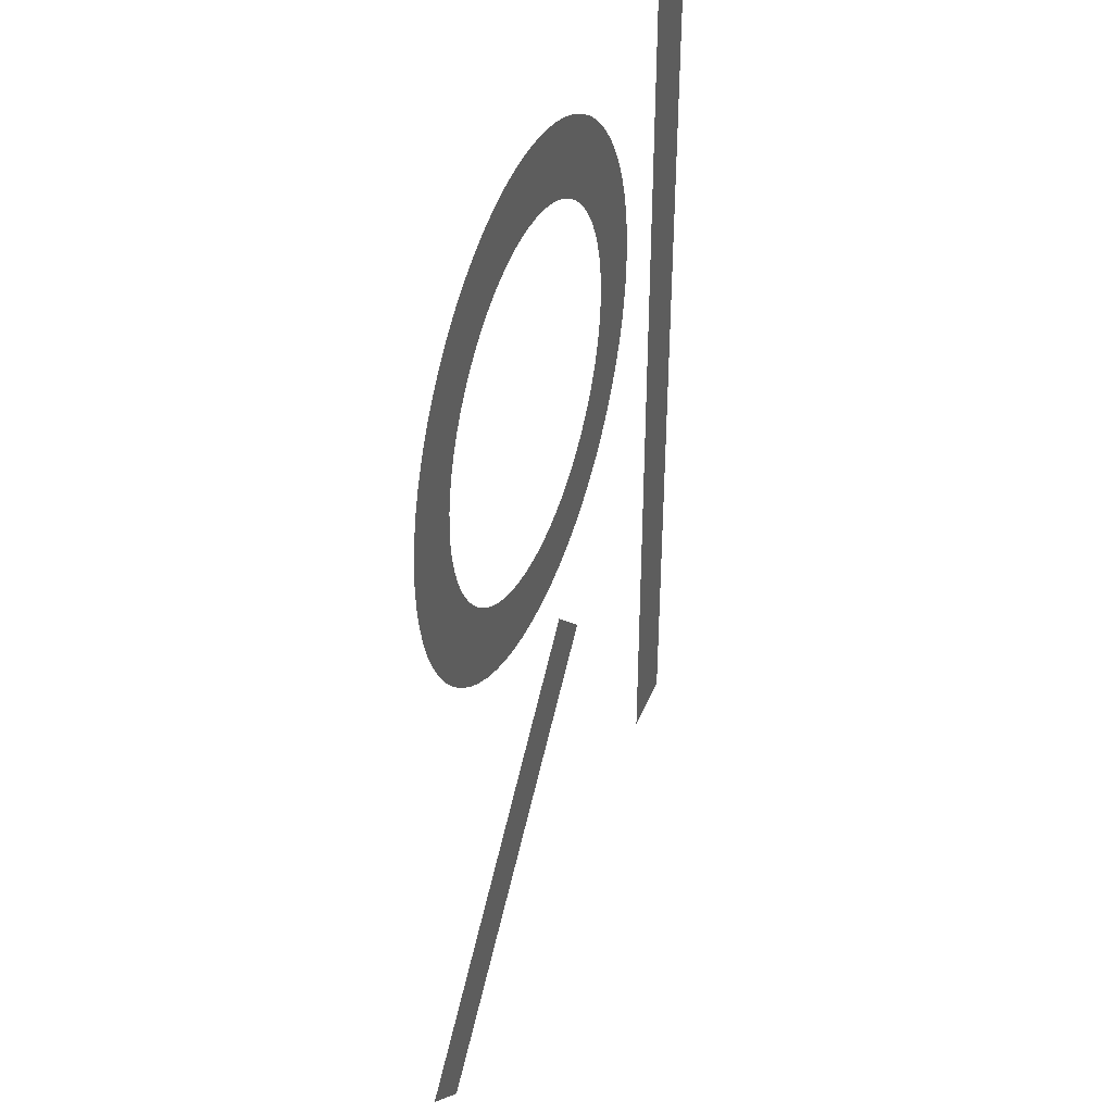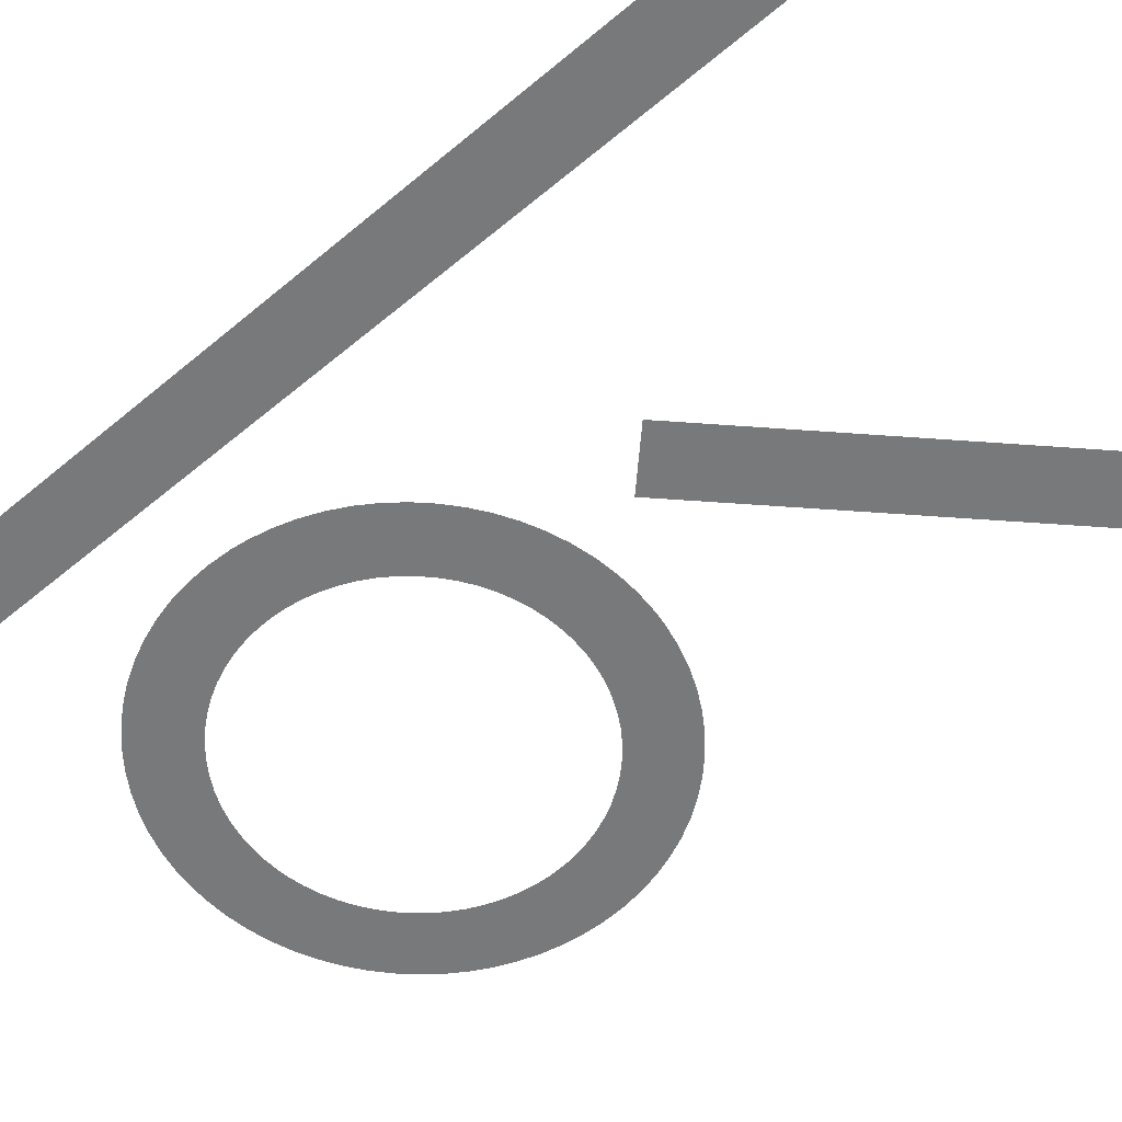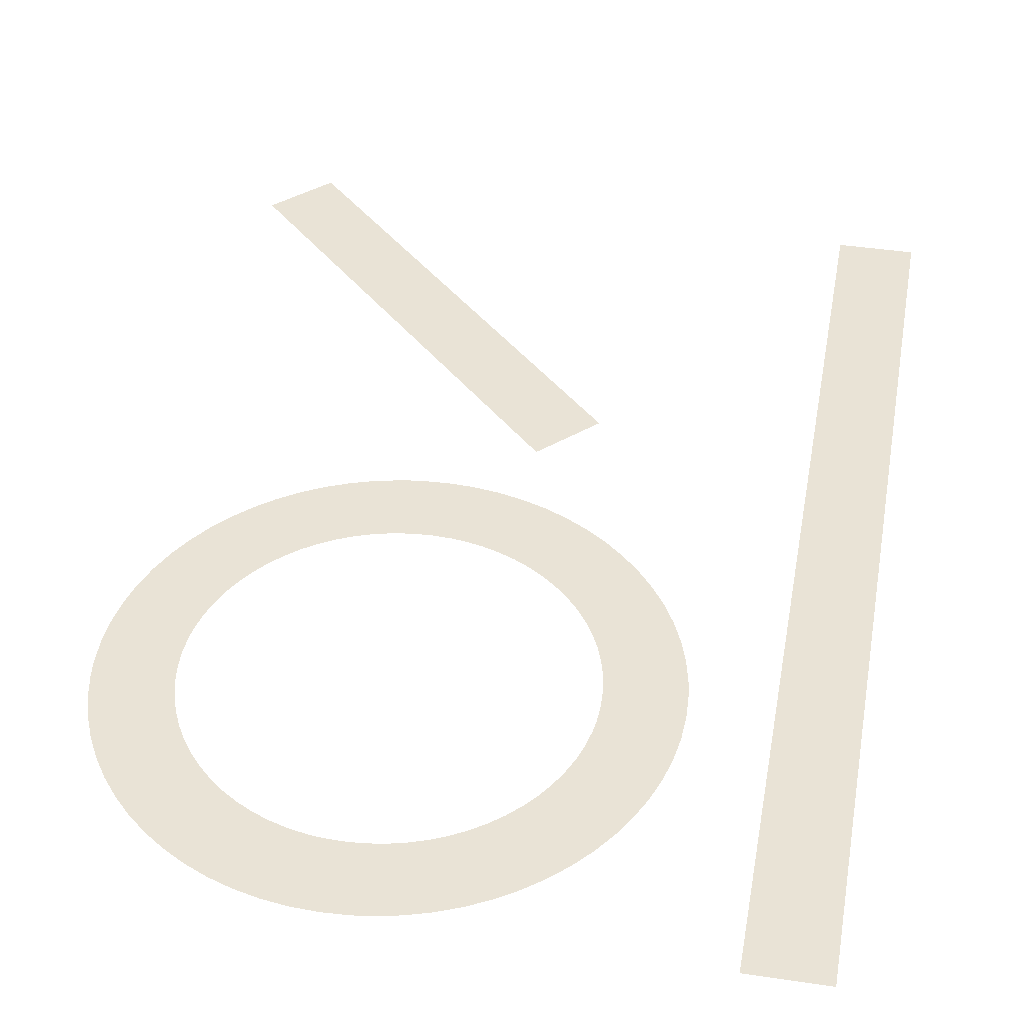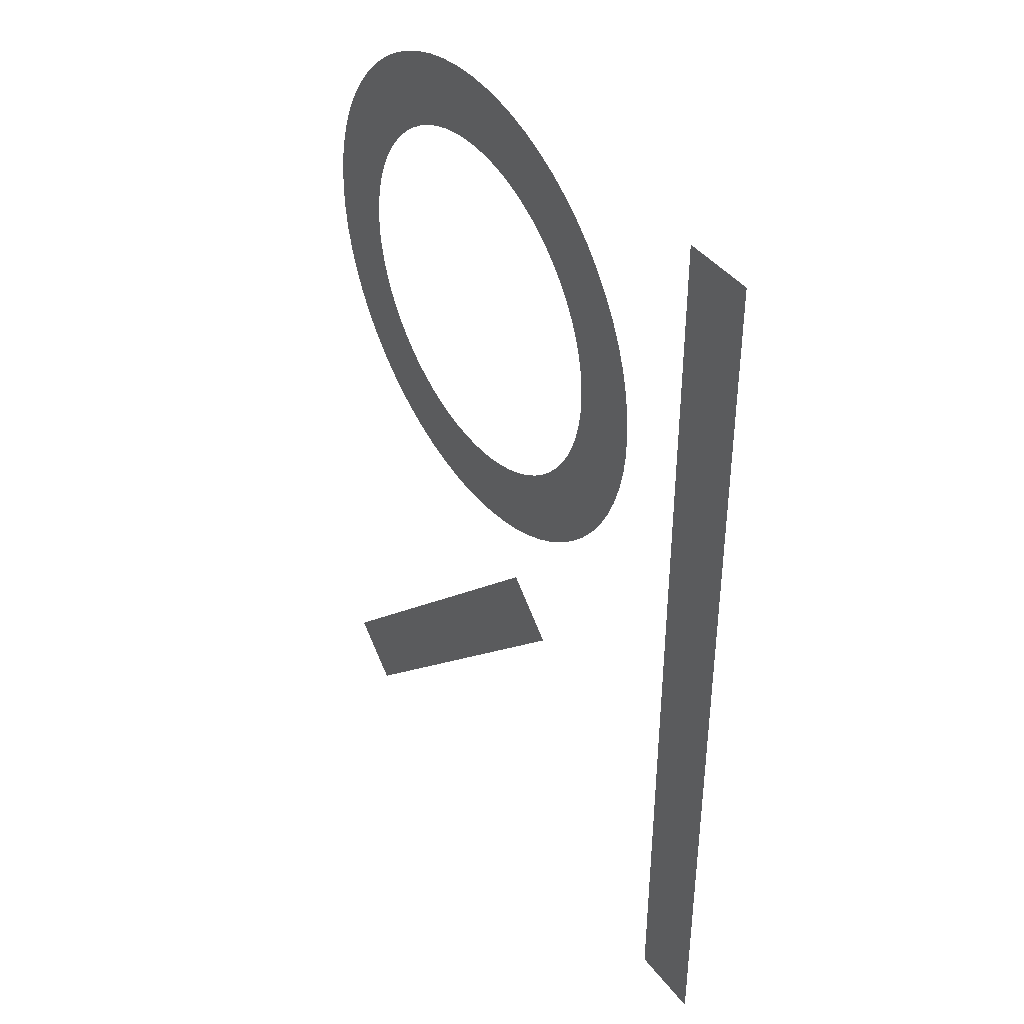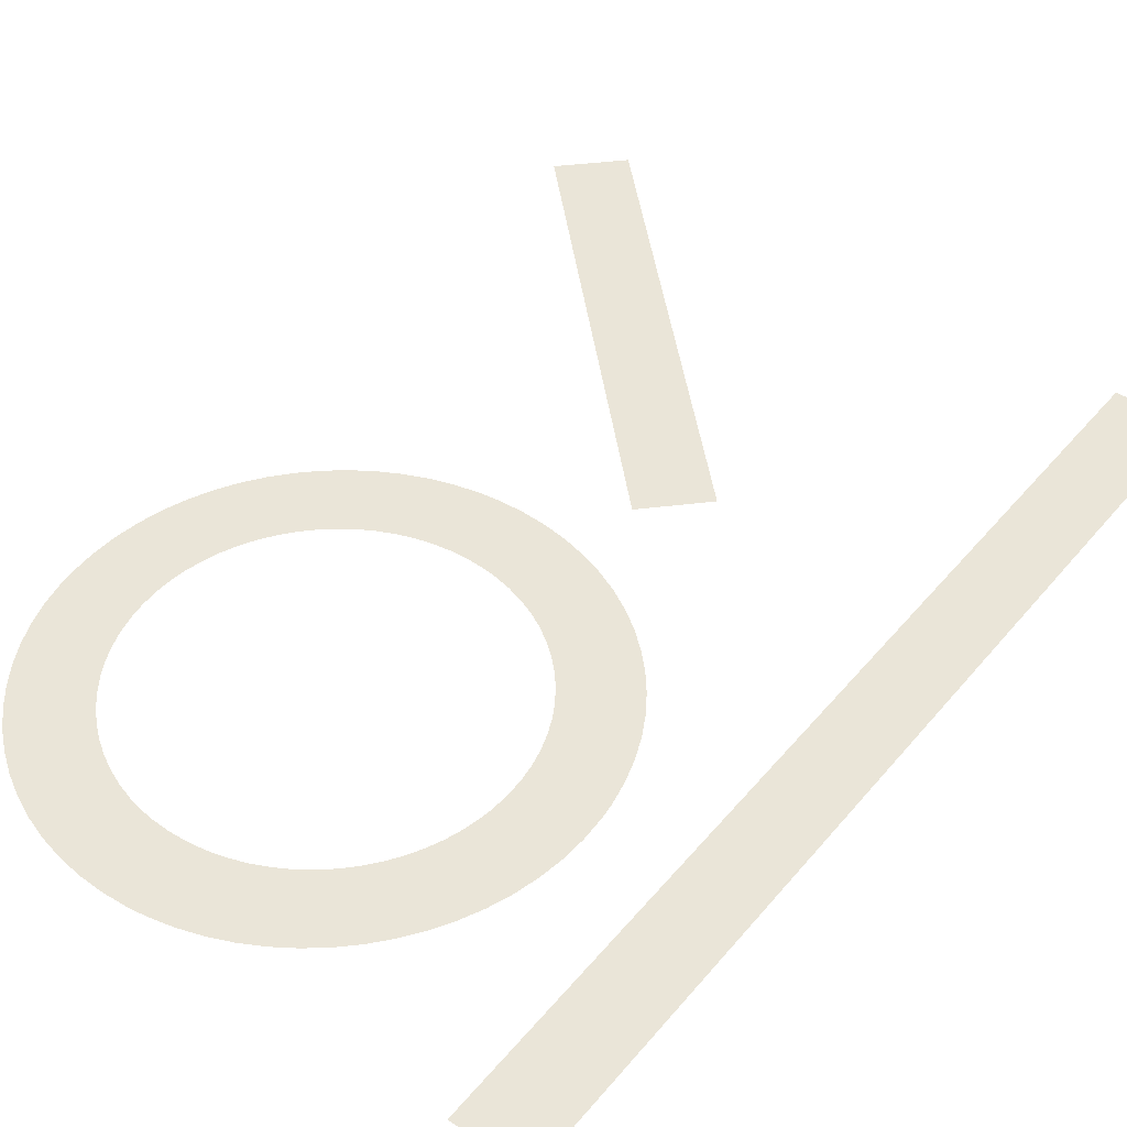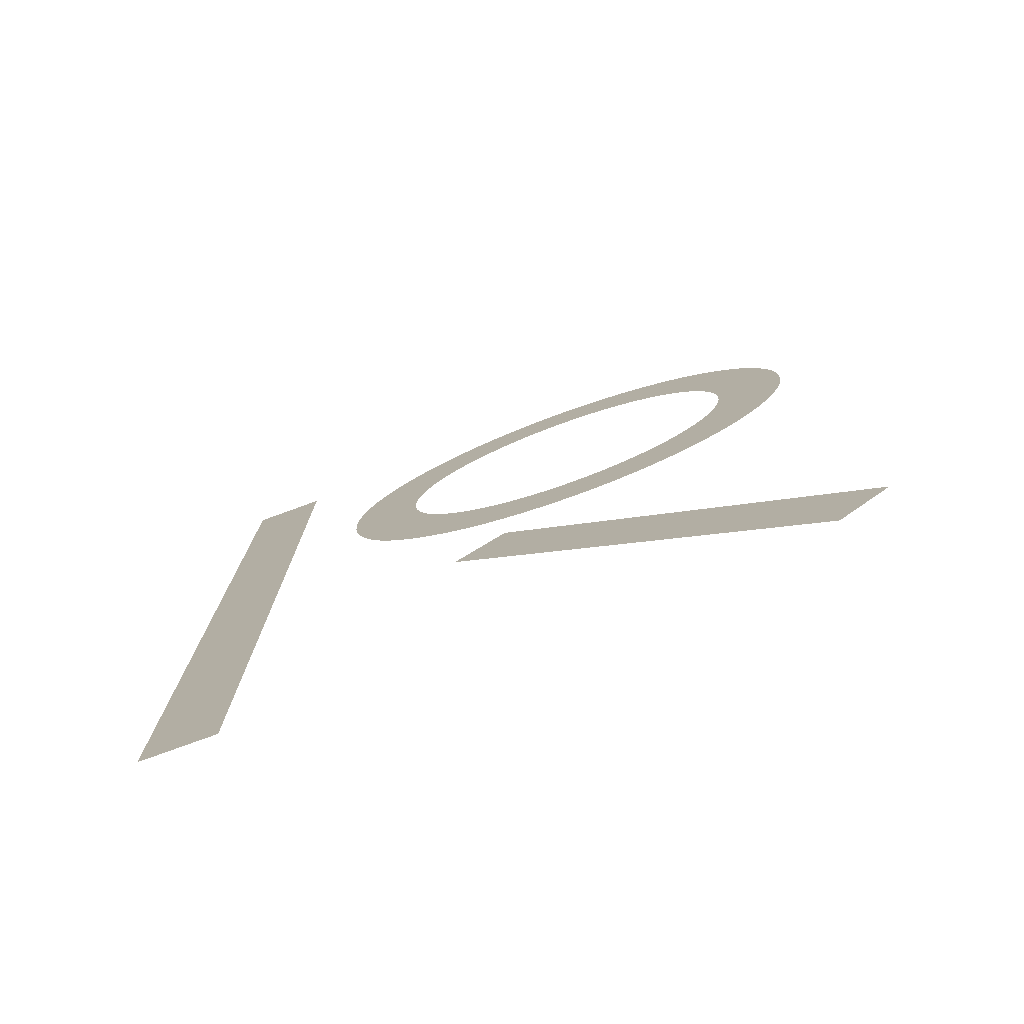
<metadata>
{"format":"obj","ext":"obj","renderer":"f3d","projection":"perspective","resolution":1024,"background":"white","views":[{"elev":40.5,"azim":110.7,"up":"+Y"},{"elev":-57.7,"azim":-49.3,"up":"+Z"},{"elev":42.3,"azim":-169.8,"up":"+Z"},{"elev":41.2,"azim":-123.9,"up":"+Y"},{"elev":45.1,"azim":-143.0,"up":"+Z"},{"elev":-77.8,"azim":20.0,"up":"+Y"}]}
</metadata>
<code>
g Extrude
v -182.5 328.5 0
v -147.5 328.5 0
v -147.5 -124.6 0
v -182.5 -124.6 0
v 113.8 -132.2 0
v -50.42 32 0
v -25.67 56.75 0
v 138.5 -107.4 0
v 9.4 84.5 0
v -2.552 85.08 0
v -14.18 86.79 0
v -25.43 89.57 0
v -36.24 93.37 0
v -46.57 98.13 0
v -56.35 103.8 0
v -65.53 110.3 0
v -74.06 117.6 0
v -81.88 125.7 0
v -88.94 134.5 0
v -95.19 143.8 0
v -100.6 153.8 0
v -105 164.3 0
v -108.5 175.3 0
v -110.9 186.7 0
v -111.9 194.4 0
v -112.5 206.4 0
v -111.9 218.4 0
v -110.2 230 0
v -107.4 241.2 0
v -103.6 252 0
v -98.87 262.4 0
v -93.2 272.1 0
v -86.68 281.3 0
v -79.36 289.9 0
v -71.29 297.7 0
v -62.54 304.7 0
v -53.15 311 0
v -43.18 316.4 0
v -32.69 320.8 0
v -21.72 324.3 0
v -10.34 326.7 0
v -2.552 327.7 0
v 9.4 328.3 0
v 21.35 327.7 0
v 32.98 326 0
v 44.23 323.2 0
v 55.04 319.4 0
v 65.37 314.7 0
v 75.15 309 0
v 84.33 302.5 0
v 92.86 295.2 0
v 100.7 287.1 0
v 107.7 278.3 0
v 114 269 0
v 119.4 259 0
v 123.8 248.5 0
v 127.3 237.5 0
v 129.7 226.1 0
v 130.7 218.4 0
v 131.3 206.4 0
v 130.7 194.4 0
v 129 182.8 0
v 126.2 171.5 0
v 122.4 160.7 0
v 117.6 150.4 0
v 111.9 140.6 0
v 105.4 131.4 0
v 98.08 122.9 0
v 90.02 115.1 0
v 81.27 108 0
v 71.88 101.8 0
v 61.92 96.42 0
v 51.44 91.98 0
v 40.48 88.52 0
v 29.12 86.1 0
v 21.33 85.08 0
v 9.4 293.5 0
v 0.8457 293.1 0
v -7.475 291.9 0
v -15.52 289.9 0
v -23.26 287.2 0
v -30.65 283.8 0
v -37.64 279.7 0
v -44.21 275 0
v -50.31 269.8 0
v -55.91 264 0
v -60.96 257.8 0
v -65.42 251.1 0
v -69.26 243.9 0
v -72.44 236.4 0
v -74.92 228.6 0
v -76.66 220.4 0
v -77.38 214.9 0
v -77.8 206.3 0
v -77.38 197.7 0
v -76.16 189.4 0
v -74.18 181.4 0
v -71.46 173.6 0
v -68.06 166.3 0
v -64 159.3 0
v -59.34 152.7 0
v -54.1 146.6 0
v -48.33 141 0
v -42.07 135.9 0
v -35.36 131.5 0
v -28.23 127.6 0
v -20.72 124.5 0
v -12.87 122 0
v -4.73 120.2 0
v 0.8457 119.5 0
v 9.4 119.1 0
v 17.95 119.5 0
v 26.28 120.7 0
v 34.32 122.7 0
v 42.06 125.4 0
v 49.45 128.8 0
v 56.44 132.9 0
v 63.01 137.6 0
v 69.11 142.8 0
v 74.71 148.6 0
v 79.76 154.8 0
v 84.22 161.5 0
v 88.06 168.7 0
v 91.24 176.2 0
v 93.72 184 0
v 95.46 192.2 0
v 96.18 197.7 0
v 96.6 206.3 0
v 96.12 214.9 0
v 94.84 223.2 0
v 92.81 231.2 0
v 90.05 239 0
v 86.62 246.3 0
v 82.55 253.3 0
v 77.88 259.9 0
v 72.64 266 0
v 66.88 271.6 0
v 60.63 276.7 0
v 53.93 281.1 0
v 46.83 285 0
v 39.35 288.1 0
v 31.55 290.6 0
v 23.45 292.4 0
v 17.9 293.1 0
f 4 3 2 1
f 8 7 6 5
f 113 112 75
f 112 76 75
f 114 113 74
f 113 75 74
f 115 114 73
f 114 74 73
f 116 115 72
f 115 73 72
f 117 116 71
f 116 72 71
f 118 117 70
f 117 71 70
f 119 118 69
f 118 70 69
f 120 119 68
f 119 69 68
f 121 120 67
f 120 68 67
f 122 121 66
f 121 67 66
f 123 122 65
f 122 66 65
f 124 123 64
f 123 65 64
f 125 124 63
f 124 64 63
f 126 125 62
f 125 63 62
f 128 127 61
f 127 126 61
f 126 62 61
f 128 61 60
f 129 128 59
f 128 60 59
f 130 129 58
f 129 59 58
f 131 130 57
f 130 58 57
f 132 131 56
f 131 57 56
f 133 132 55
f 132 56 55
f 134 133 54
f 133 55 54
f 135 134 53
f 134 54 53
f 136 135 52
f 135 53 52
f 137 136 51
f 136 52 51
f 138 137 50
f 137 51 50
f 139 138 49
f 138 50 49
f 140 139 48
f 139 49 48
f 141 140 47
f 140 48 47
f 142 141 46
f 141 47 46
f 143 142 45
f 142 46 45
f 144 143 44
f 143 45 44
f 78 77 43
f 77 144 43
f 144 44 43
f 78 43 42
f 79 78 41
f 78 42 41
f 80 79 40
f 79 41 40
f 81 80 39
f 80 40 39
f 82 81 38
f 81 39 38
f 83 82 37
f 82 38 37
f 84 83 36
f 83 37 36
f 85 84 35
f 84 36 35
f 86 85 34
f 85 35 34
f 87 86 33
f 86 34 33
f 88 87 32
f 87 33 32
f 89 88 31
f 88 32 31
f 90 89 30
f 89 31 30
f 91 90 29
f 90 30 29
f 92 91 28
f 91 29 28
f 93 92 27
f 92 28 27
f 94 93 26
f 93 27 26
f 94 26 25
f 95 94 25
f 95 25 24
f 96 95 24
f 96 24 23
f 97 96 23
f 97 23 22
f 98 97 22
f 98 22 21
f 99 98 21
f 99 21 20
f 100 99 20
f 100 20 19
f 101 100 19
f 101 19 18
f 102 101 18
f 102 18 17
f 103 102 17
f 103 17 16
f 104 103 16
f 104 16 15
f 105 104 15
f 105 15 14
f 106 105 14
f 106 14 13
f 107 106 13
f 107 13 12
f 108 107 12
f 108 12 11
f 109 108 11
f 110 109 10
f 109 11 10
f 111 110 9
f 110 10 9
f 76 112 9
f 112 111 9

</code>
